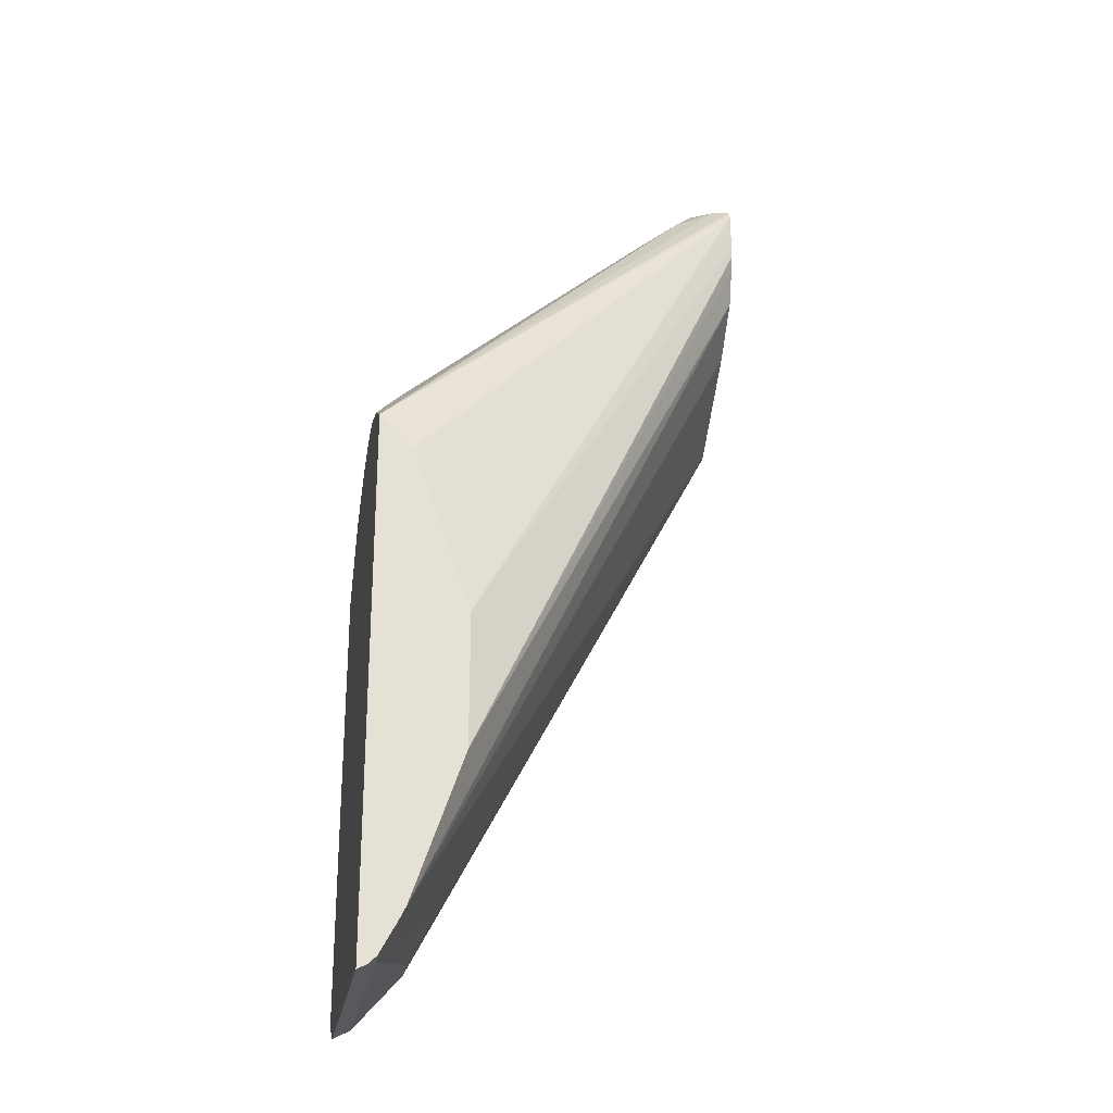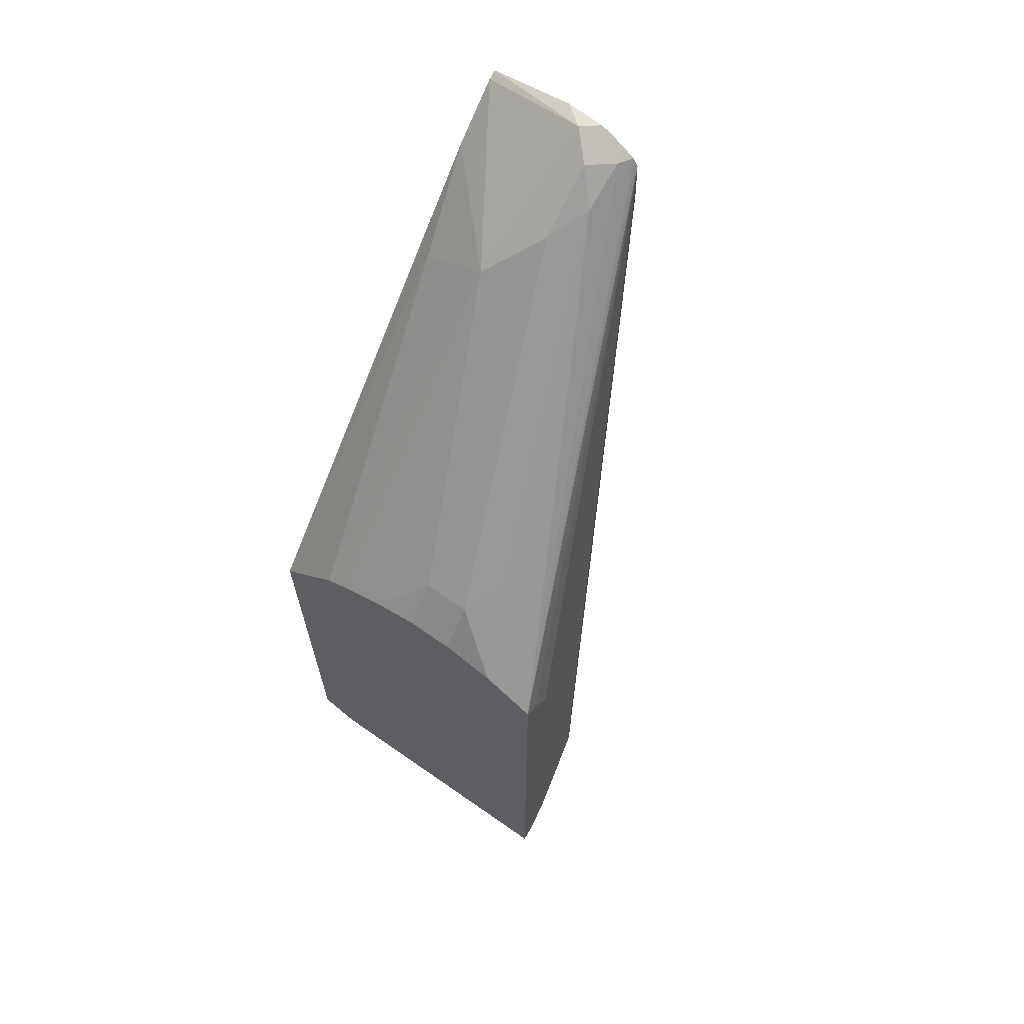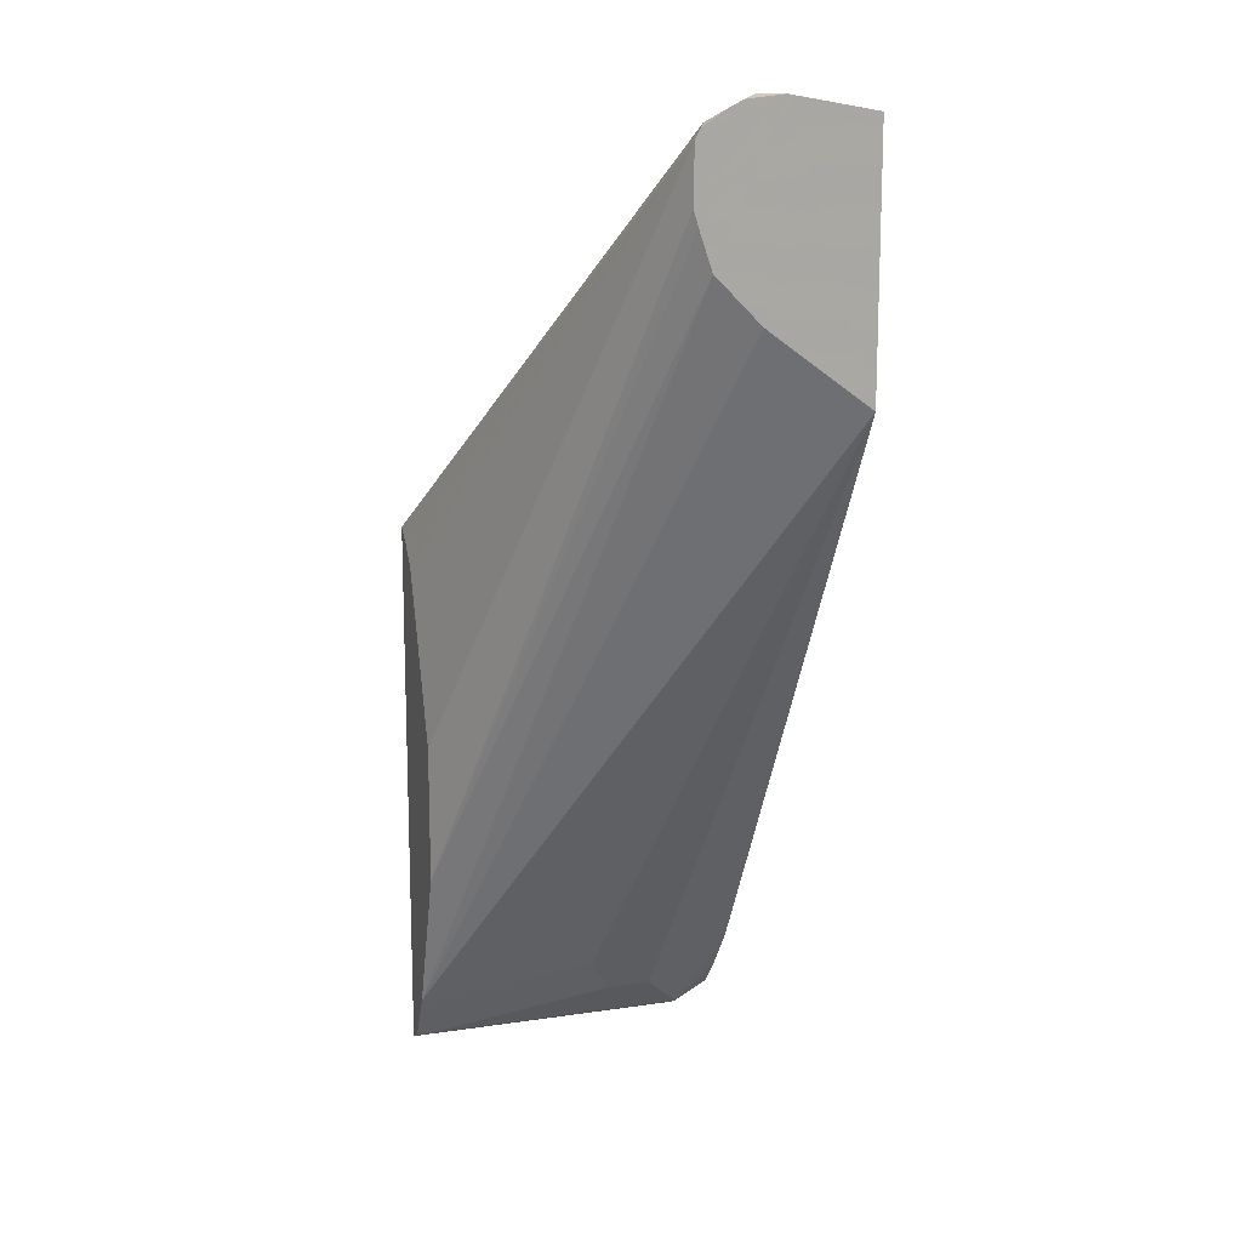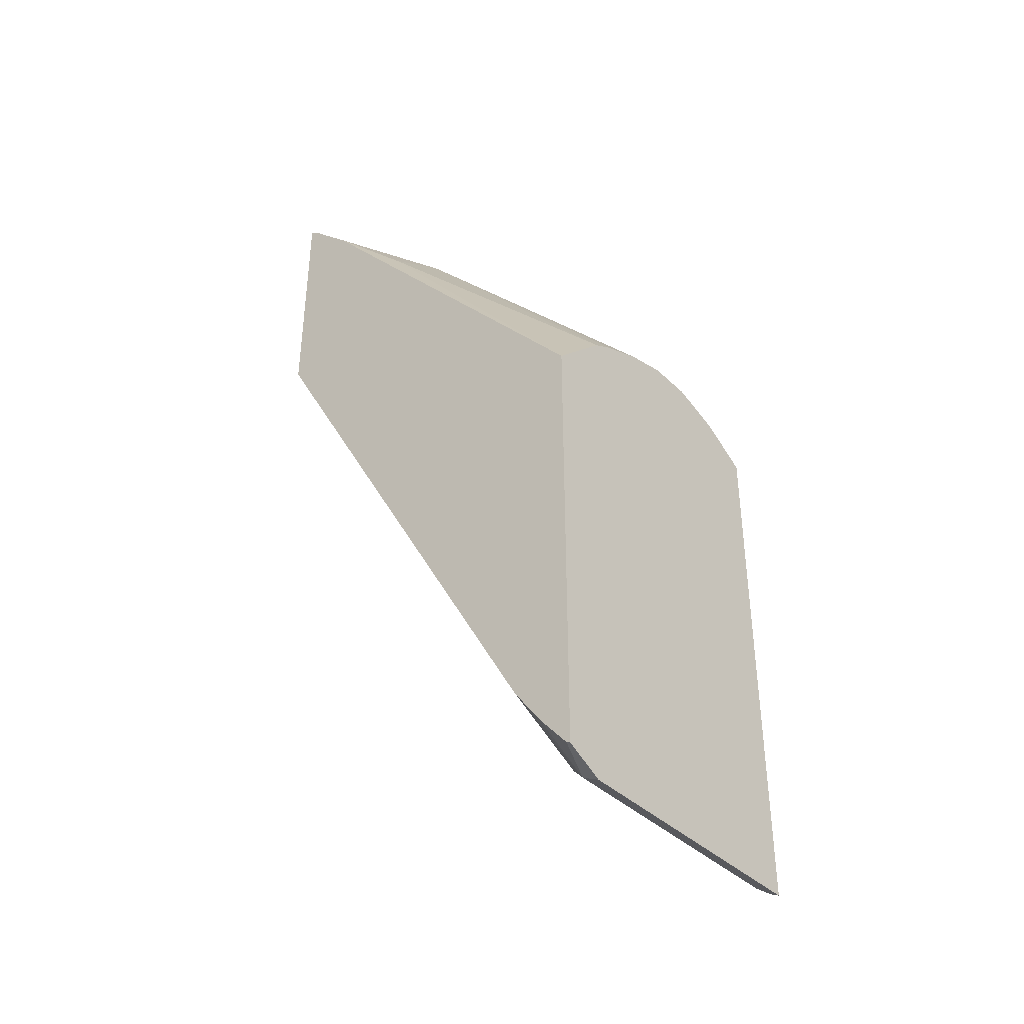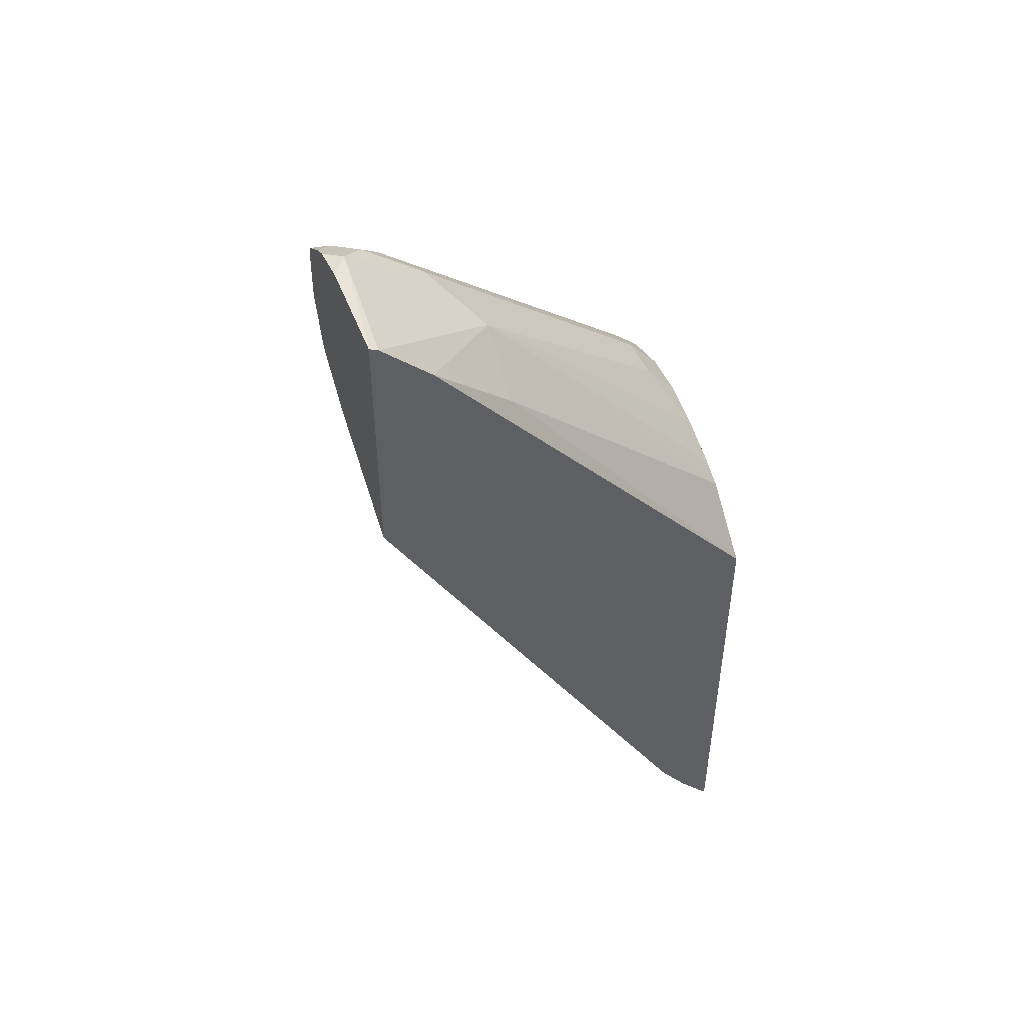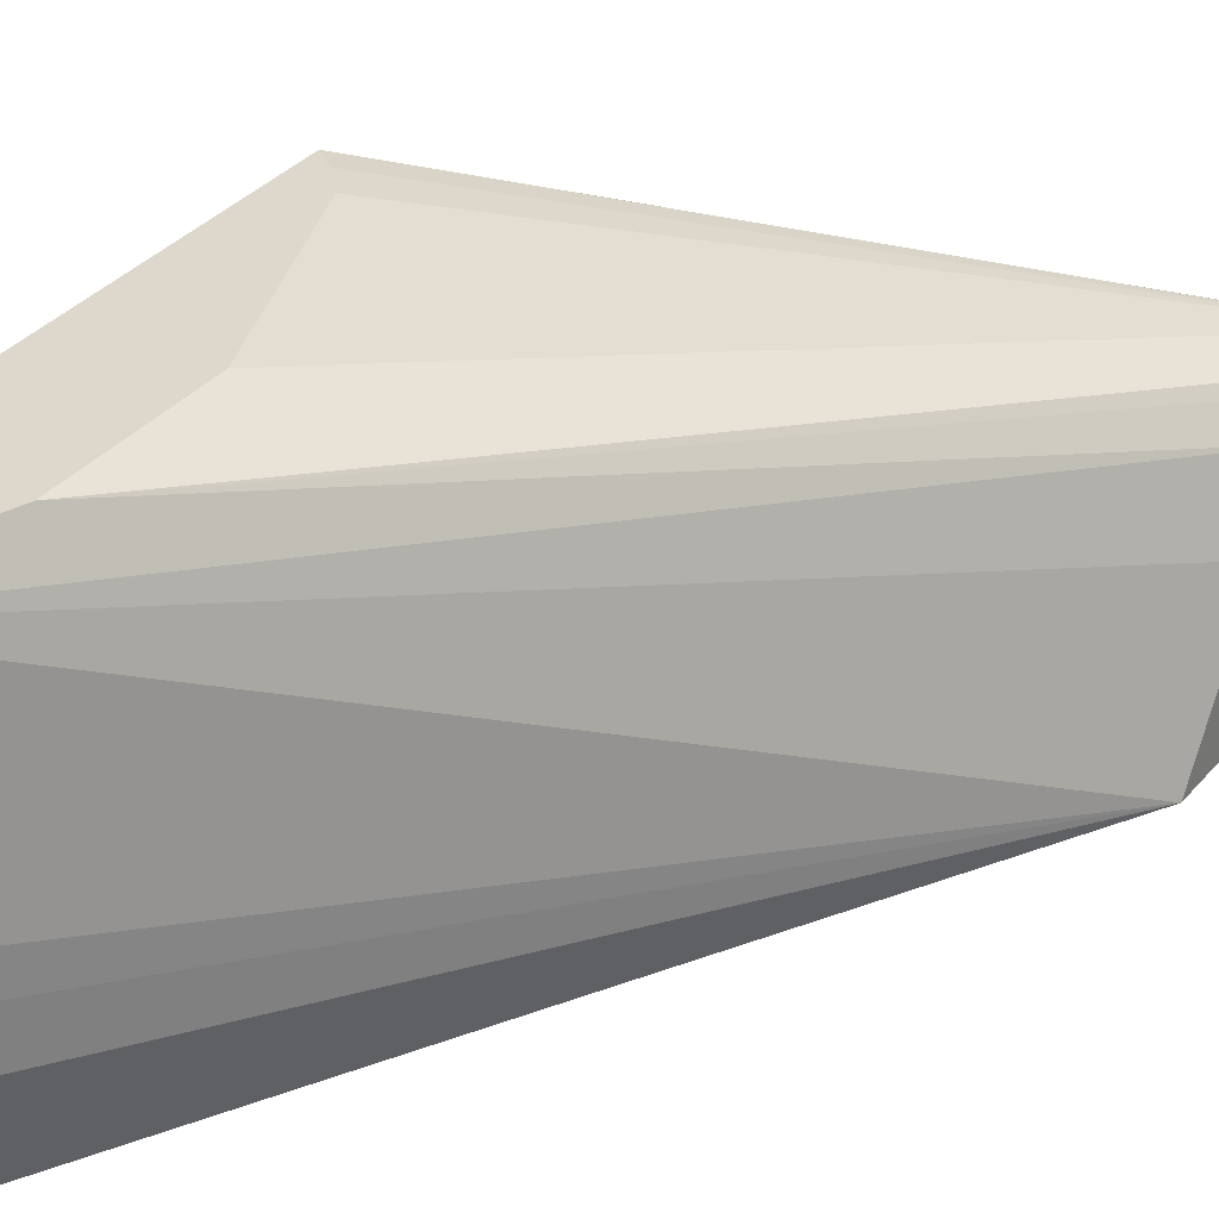
<metadata>
{"format":"obj","ext":"obj","renderer":"f3d","projection":"perspective","resolution":1024,"background":"white","views":[{"elev":-25.4,"azim":-9.8,"up":"+Y"},{"elev":66.4,"azim":-55.0,"up":"+Y"},{"elev":13.9,"azim":71.7,"up":"+Y"},{"elev":-38.9,"azim":-140.0,"up":"+Y"},{"elev":48.4,"azim":157.3,"up":"+Y"},{"elev":31.4,"azim":31.9,"up":"+Z"}]}
</metadata>
<code>
v 0.05443 0.03336 0.439
v 0.04764 0.03336 0.448
v 0.05443 0.03166 0.4548
v 0.05443 0.02721 0.4029
v 0.03812 0.02618 0.4576
v 0.04764 0.02379 0.4671
v 0.05394 0.02697 0.4029
v 0.05084 0.02538 0.4029
v -0.006364 -0.01273 0.4385
v 0.0127 0.006325 0.4576
v 0.05443 0.02888 0.4603
v 0.05443 -0.07764 0.4029
v 0.02858 0.01427 0.4671
v 0.05443 0.02213 0.4705
v -0.1153 -0.1438 0.5387
v 0.02976 0.004856 0.4029
v -0.1153 -0.1295 0.4576
v -0.1017 -0.1081 0.4766
v -0.06355 -0.0699 0.4766
v -0.004768 -0.02861 0.4099
v -0.1153 -0.143 0.4289
v -0.1153 -0.1377 0.4385
v -0.04447 -0.05085 0.4766
v -0.1017 -0.1081 0.4957
v -0.0286 -0.0429 0.4861
v 0.05443 -0.07629 0.4048
v -0.09778 -0.3481 0.5387
v -0.08101 -0.3336 0.4671
v -0.08896 -0.3495 0.4576
v -0.08896 -0.3495 0.4385
v -0.08101 -0.3265 0.4194
v -0.08811 -0.33 0.4029
v 0.05443 0.02014 0.4716
v -0.1153 -0.3722 0.5387
v -0.1088 -0.1493 0.5387
v 0.05443 0.01832 0.4725
v -0.08578 -0.1001 0.5052
v -0.1153 -0.1328 0.5202
v -0.1153 -0.1687 0.4029
v -0.1153 -0.1256 0.472
v -0.1153 -0.1244 0.4766
v -0.1153 -0.1244 0.4957
v -0.1153 -0.1312 0.5175
v 0.05443 -0.04608 0.4464
v -0.07624 -0.286 0.5387
v -0.1009 -0.3542 0.5387
v 0.05443 -0.02702 0.4655
v -0.108 -0.3685 0.5338
v -0.108 -0.3685 0.4194
v -0.08917 -0.3318 0.4029
v -0.1153 -0.3722 0.4194
v -0.1113 -0.3702 0.5387
v -0.1012 -0.1584 0.5387
v 0.05443 -2.693e-05 0.473
v -0.0964 -0.1715 0.5387
v -0.07624 -0.2287 0.5387
v -0.1153 -0.364 0.4029
v 0.05443 -0.01126 0.4709
v 0.05443 -0.004593 0.473
v -0.1078 -0.3669 0.5387
v -0.1135 -0.3631 0.4029
v -0.1013 -0.3487 0.4029
f 15 57 51
f 15 51 34
f 16 39 20
f 24 42 43
f 17 40 18
f 18 42 24
f 18 41 42
f 18 24 19
f 19 24 23
f 15 39 57
f 20 39 21
f 18 40 41
f 15 21 39
f 15 38 43
f 15 17 22
f 15 40 17
f 15 41 40
f 15 42 41
f 15 43 42
f 15 37 38
f 15 25 37
f 15 36 33
f 15 35 36
f 15 53 35
f 15 55 53
f 15 56 55
f 24 43 37
f 15 22 21
f 24 37 25
f 49 61 62
f 27 46 28
f 15 45 56
f 49 57 61
f 49 51 57
f 49 52 51
f 48 60 52
f 48 52 49
f 46 60 48
f 45 54 56
f 45 59 54
f 45 58 59
f 45 47 58
f 37 43 38
f 36 56 54
f 36 55 56
f 36 53 55
f 35 53 36
f 34 51 52
f 30 32 31
f 30 50 32
f 30 49 50
f 29 49 30
f 29 48 49
f 28 48 29
f 28 46 48
f 27 47 45
f 49 62 50
f 27 44 47
f 26 44 27
f 15 27 45
f 4 62 61
f 15 60 46
f 4 61 57
f 4 50 62
f 4 32 50
f 4 12 32
f 3 6 11
f 2 10 5
f 2 9 10
f 2 8 9
f 2 7 8
f 2 4 7
f 2 6 3
f 1 4 2
f 4 57 39
f 1 12 4
f 1 44 26
f 1 47 44
f 1 58 47
f 1 59 58
f 1 54 59
f 1 36 54
f 1 33 36
f 1 14 33
f 1 11 14
f 1 3 11
f 1 2 3
f 15 46 27
f 1 26 12
f 4 39 16
f 2 5 6
f 4 8 7
f 4 16 8
f 15 34 52
f 14 15 33
f 13 25 15
f 12 31 32
f 12 30 31
f 12 29 30
f 12 28 29
f 12 26 27
f 10 19 23
f 10 25 13
f 10 24 25
f 10 23 24
f 12 27 28
f 15 52 60
f 5 13 6
f 9 22 17
f 6 14 11
f 6 13 15
f 6 15 14
f 8 16 9
f 5 10 13
f 9 18 19
f 9 19 10
f 9 16 20
f 9 20 21
f 9 21 22
f 9 17 18

</code>
